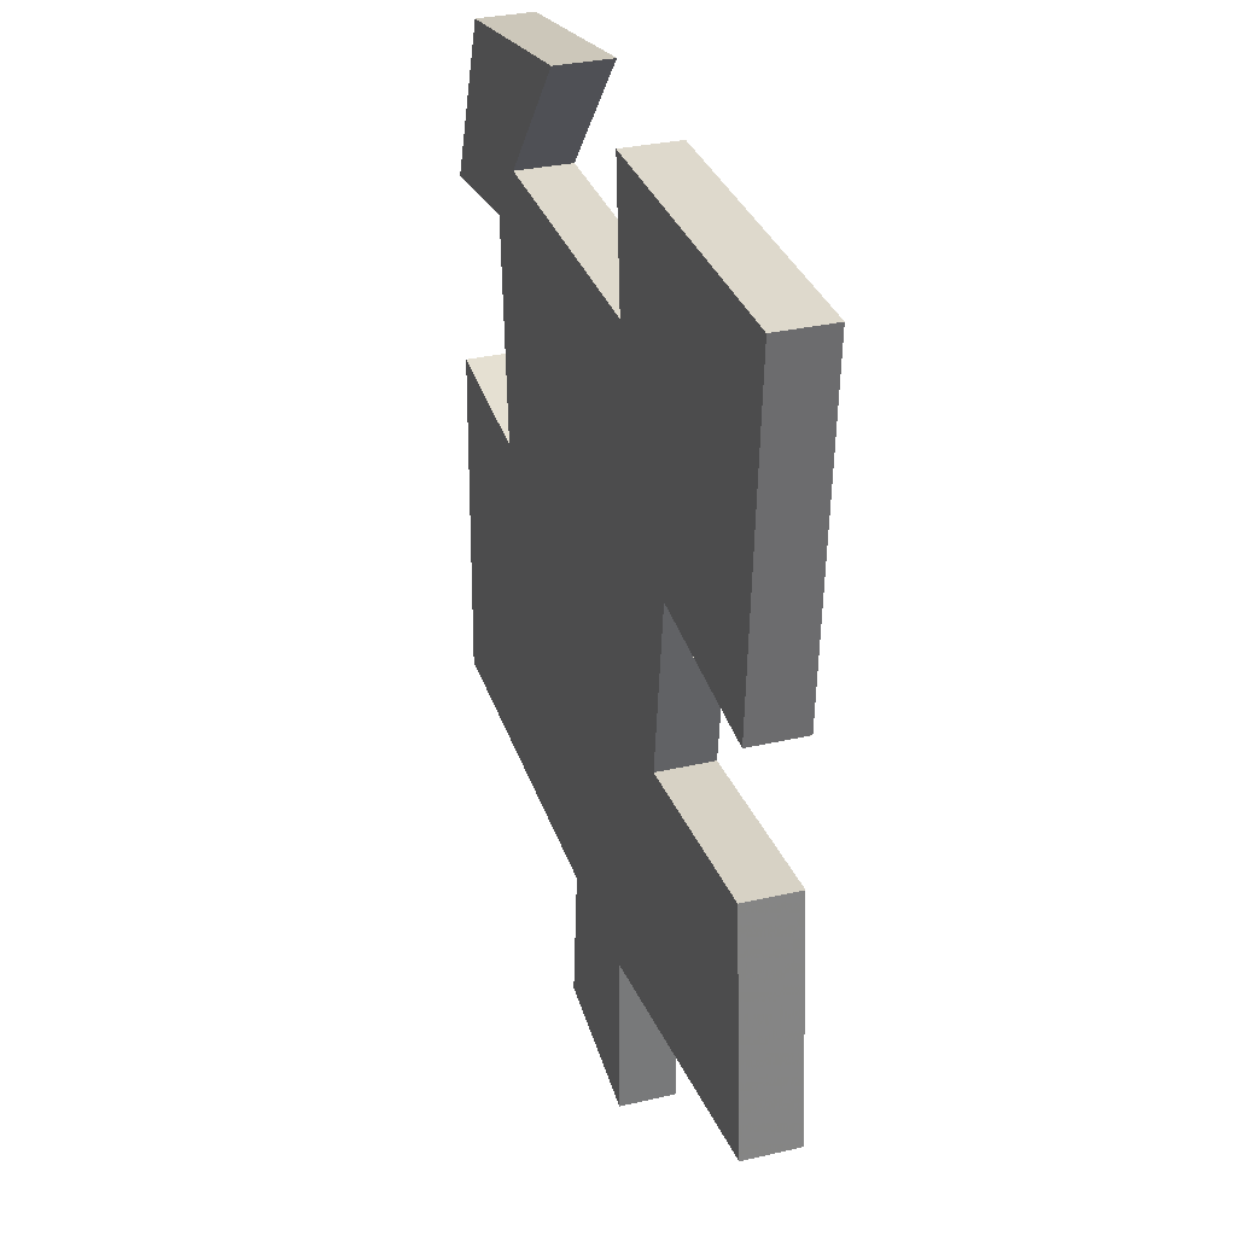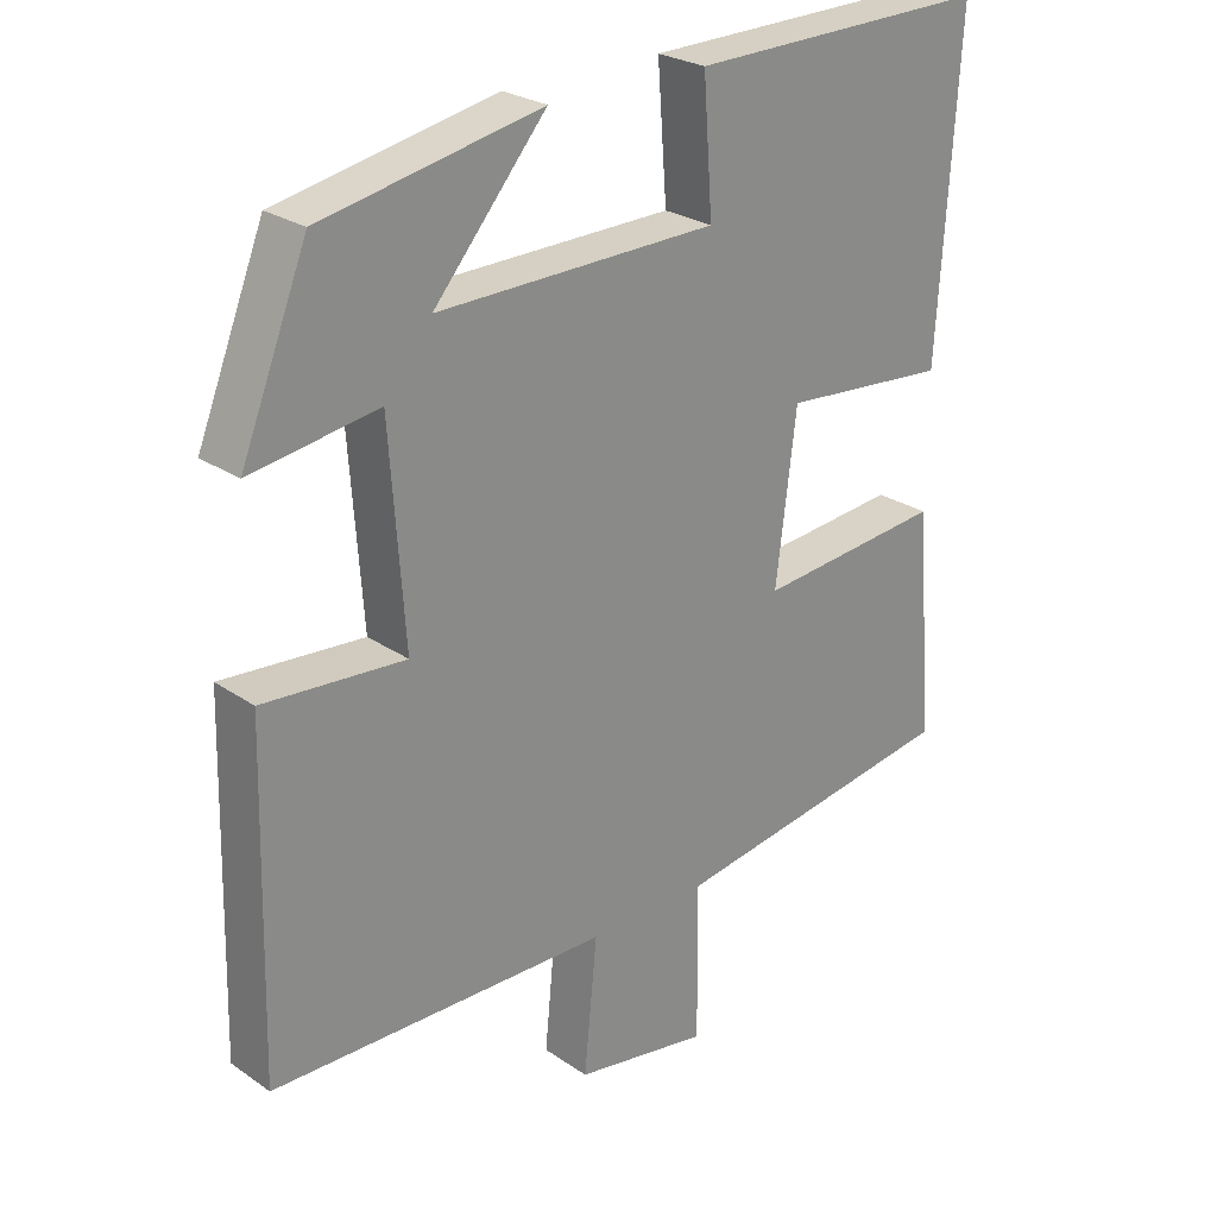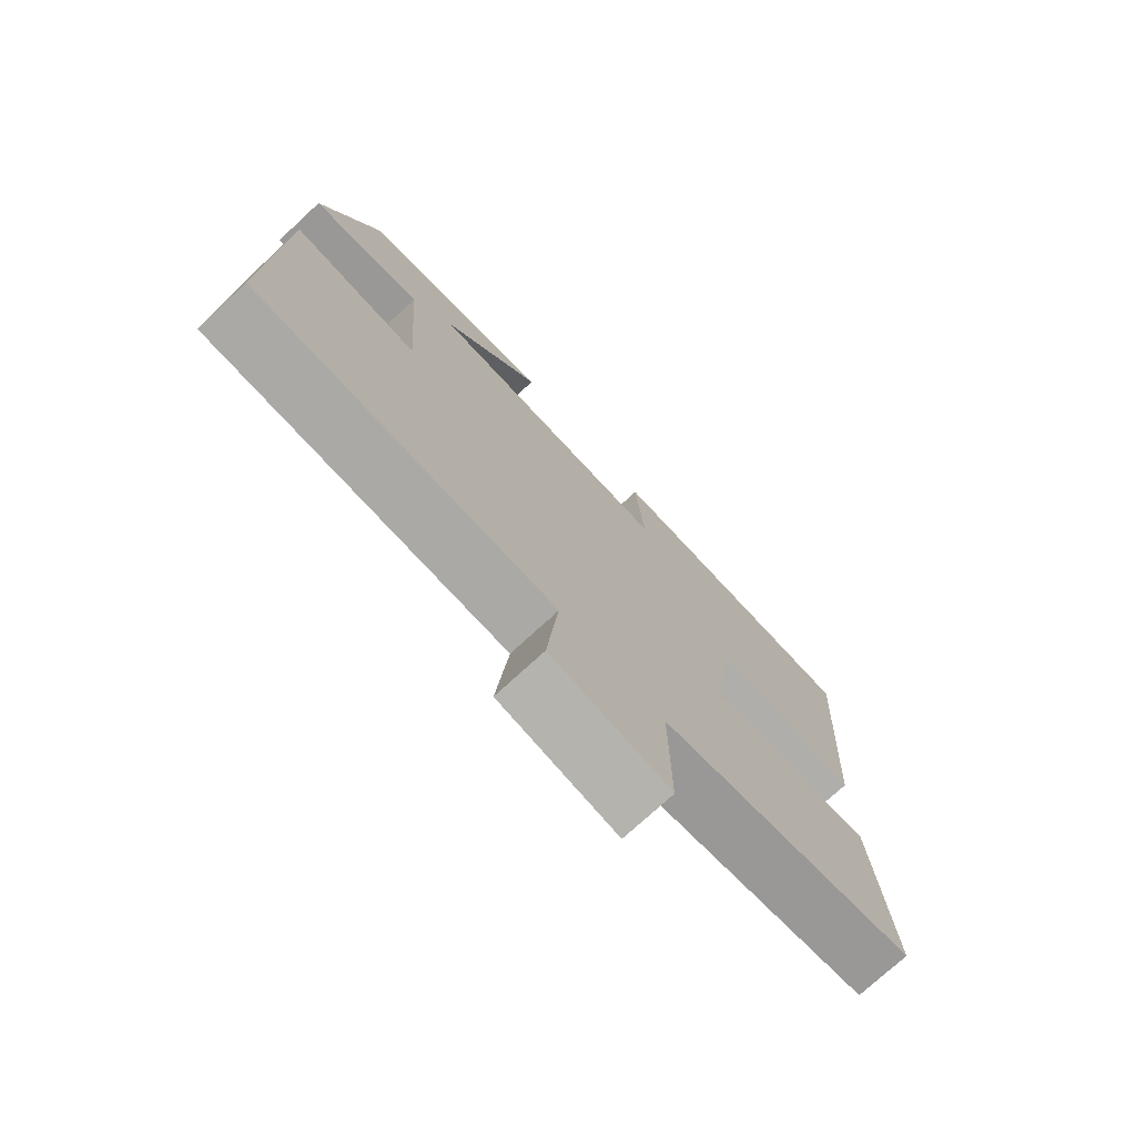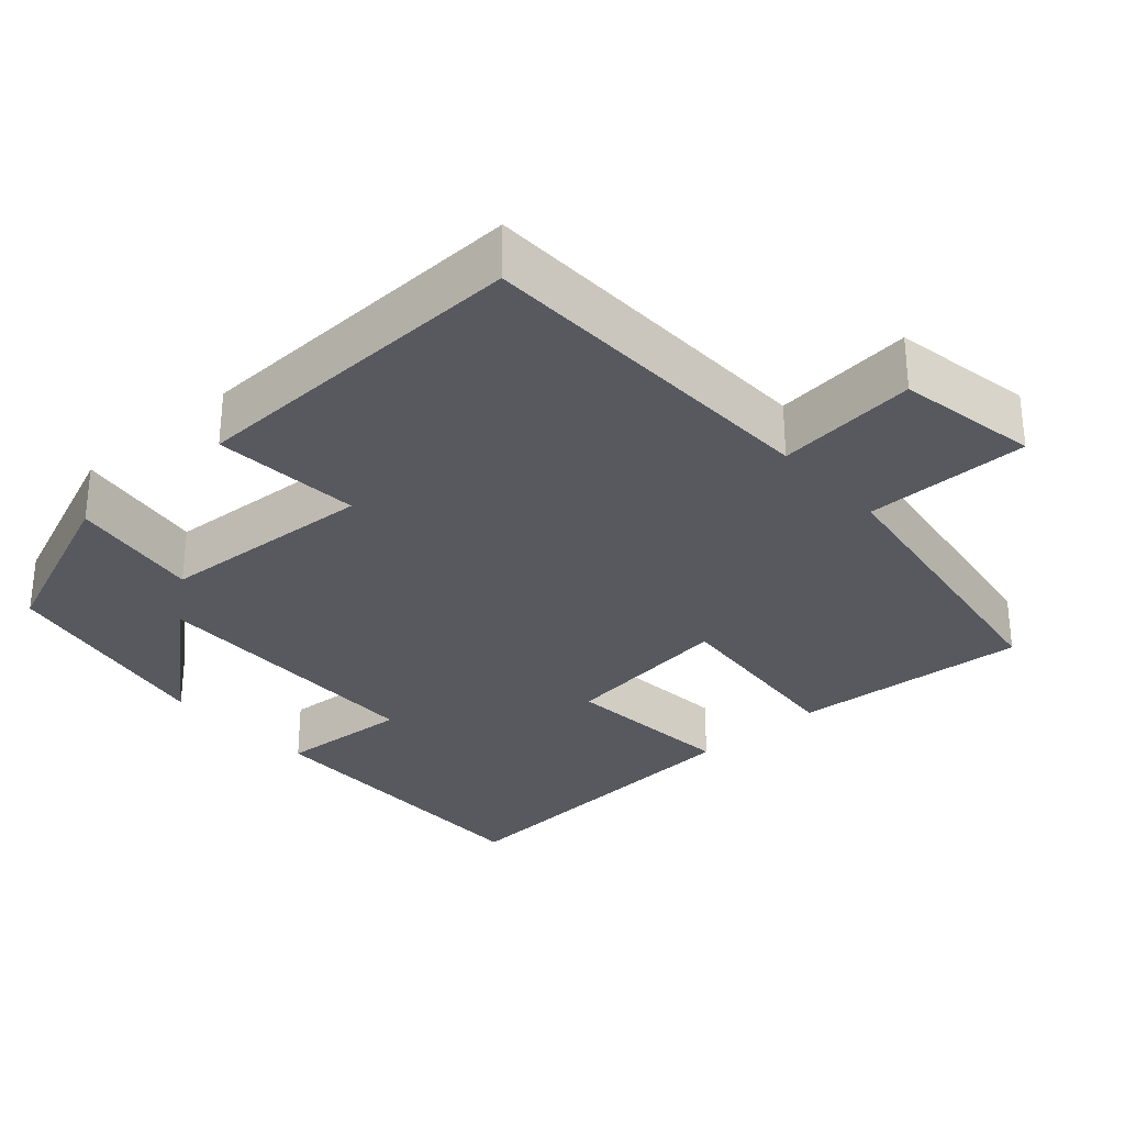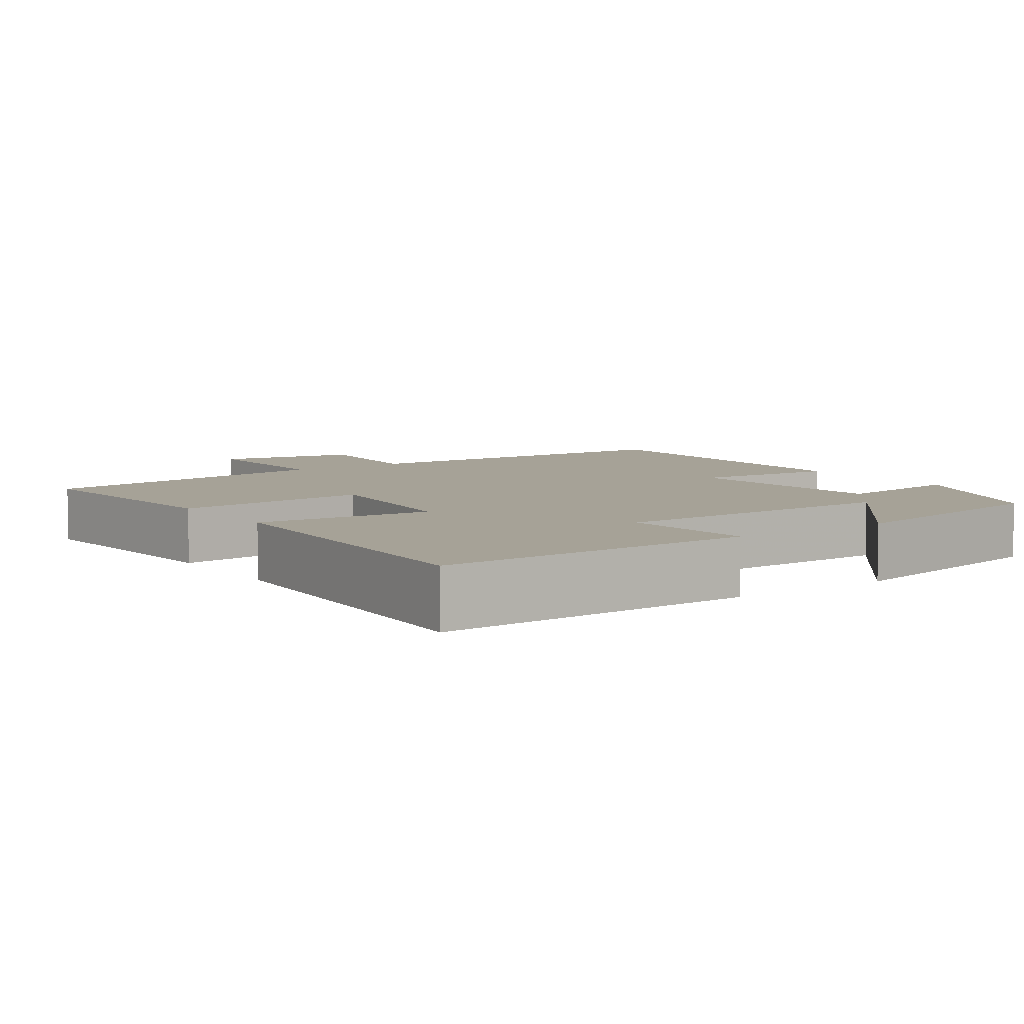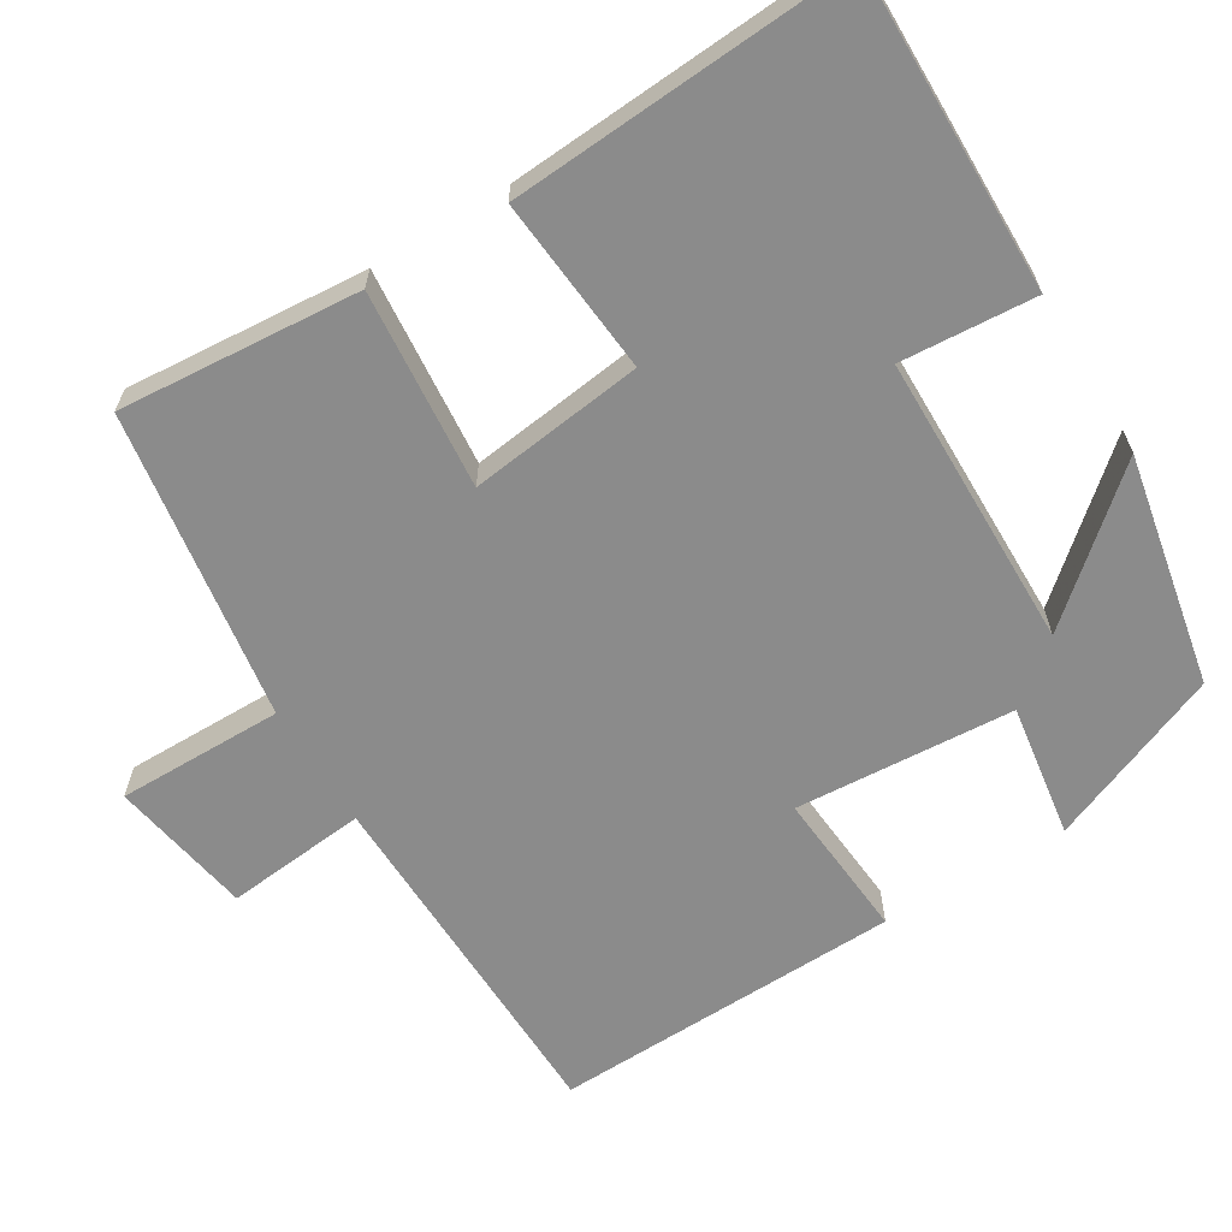
<metadata>
{"format":"obj","ext":"obj","renderer":"f3d","projection":"perspective","resolution":1024,"background":"white","views":[{"elev":33.0,"azim":-107.6,"up":"+Z"},{"elev":25.8,"azim":137.3,"up":"+Z"},{"elev":-74.7,"azim":132.7,"up":"+Z"},{"elev":-30.3,"azim":132.1,"up":"+Y"},{"elev":6.5,"azim":-35.0,"up":"+Y"},{"elev":-63.9,"azim":-58.5,"up":"+Y"}]}
</metadata>
<code>
v -0.528 0.07 0.507
v -0.112 0.07 0.5
v -0.125 0.07 0.325
v 0.261 0.07 0.319
v 0.106 0.07 0.5
v 0.408 0.07 0.44
v 0.5 0.07 0.211
v 0.325 0.07 0.238
v 0.305 0.07 -0.048
v 0.5 0.07 -0.033
v 0.512 0.07 -0.49
v 0.044 0.07 -0.5
v 0.062 0.07 -0.685
v -0.124 0.07 -0.717
v -0.122 0.07 -0.5
v -0.526 0.07 -0.437
v -0.5 0.07 -0.122
v -0.241 0.07 -0.146
v -0.269 0.07 0.082
v -0.5 0.07 0.062
v -0.528 0 0.507
v -0.112 0 0.5
v -0.125 0 0.325
v 0.261 0 0.319
v 0.106 0 0.5
v 0.408 0 0.44
v 0.5 0 0.211
v 0.325 0 0.238
v 0.305 0 -0.048
v 0.5 0 -0.033
v 0.512 0 -0.49
v 0.044 0 -0.5
v 0.062 0 -0.685
v -0.124 0 -0.717
v -0.122 0 -0.5
v -0.526 0 -0.437
v -0.5 0 -0.122
v -0.241 0 -0.146
v -0.269 0 0.082
v -0.5 0 0.062
f 1 2 3
f 20 1 3
f 19 20 3
f 18 19 3 4
f 15 16 17 18
f 15 18 4
f 12 13 14 15
f 11 12 15
f 10 11 15
f 9 10 15
f 8 9 15 4
f 7 8 4
f 4 5 6 7
f 23 22 21
f 23 21 40
f 23 40 39
f 24 23 39 38
f 38 37 36 35
f 24 38 35
f 35 34 33 32
f 35 32 31
f 35 31 30
f 35 30 29
f 24 35 29 28
f 24 28 27
f 27 26 25 24
f 1 21 22 2
f 2 22 23 3
f 3 23 24 4
f 4 24 25 5
f 5 25 26 6
f 6 26 27 7
f 7 27 28 8
f 8 28 29 9
f 9 29 30 10
f 10 30 31 11
f 11 31 32 12
f 12 32 33 13
f 13 33 34 14
f 14 34 35 15
f 15 35 36 16
f 16 36 37 17
f 17 37 38 18
f 18 38 39 19
f 19 39 40 20
f 20 40 21 1

</code>
